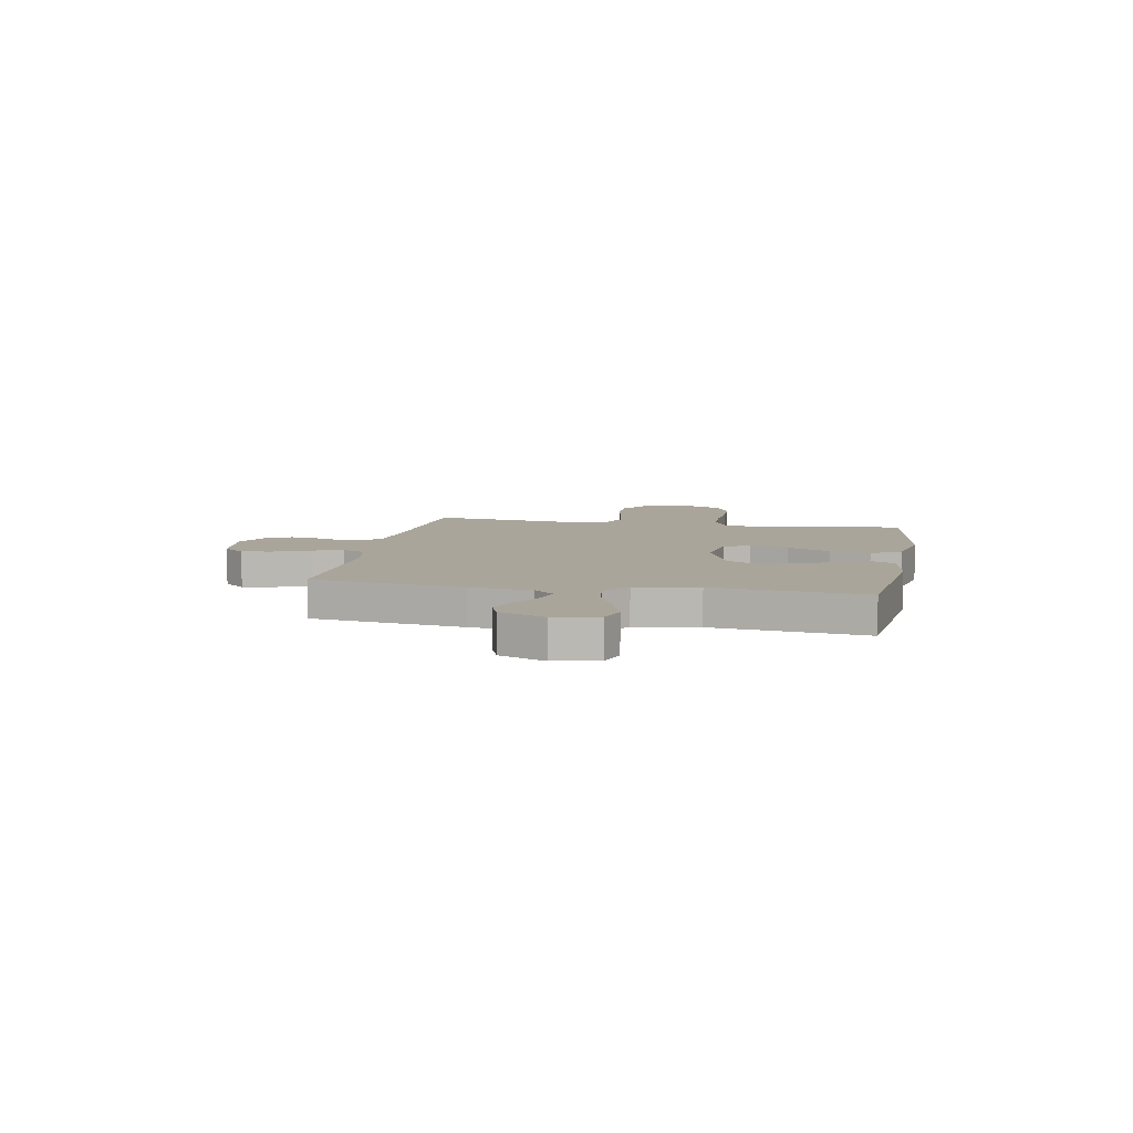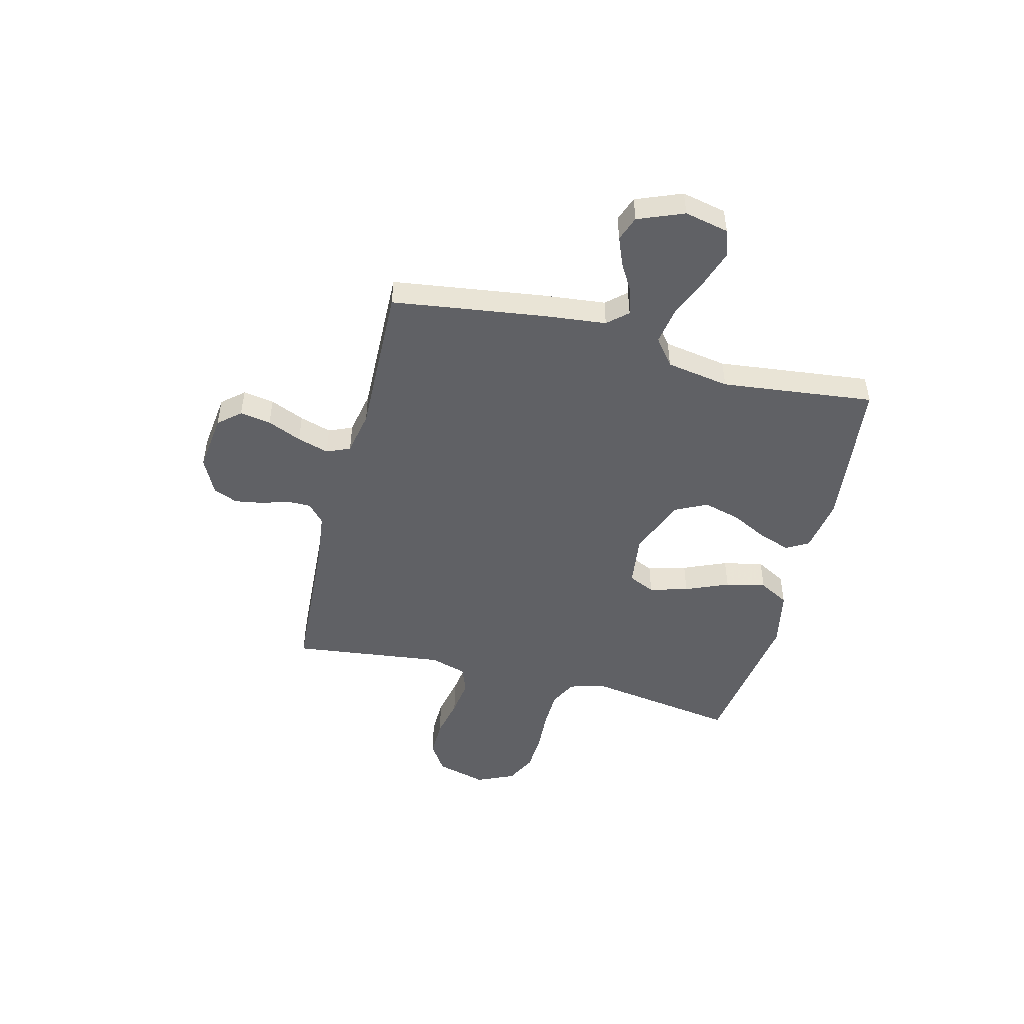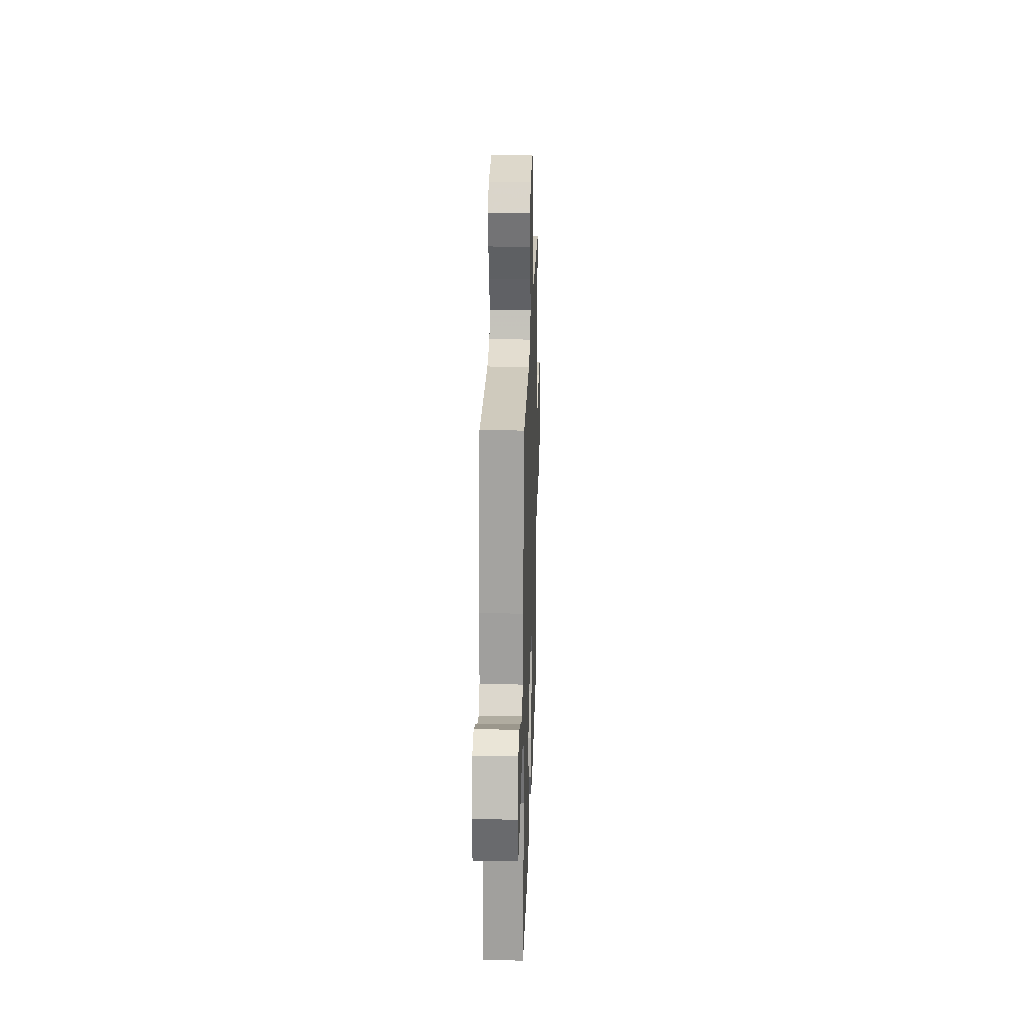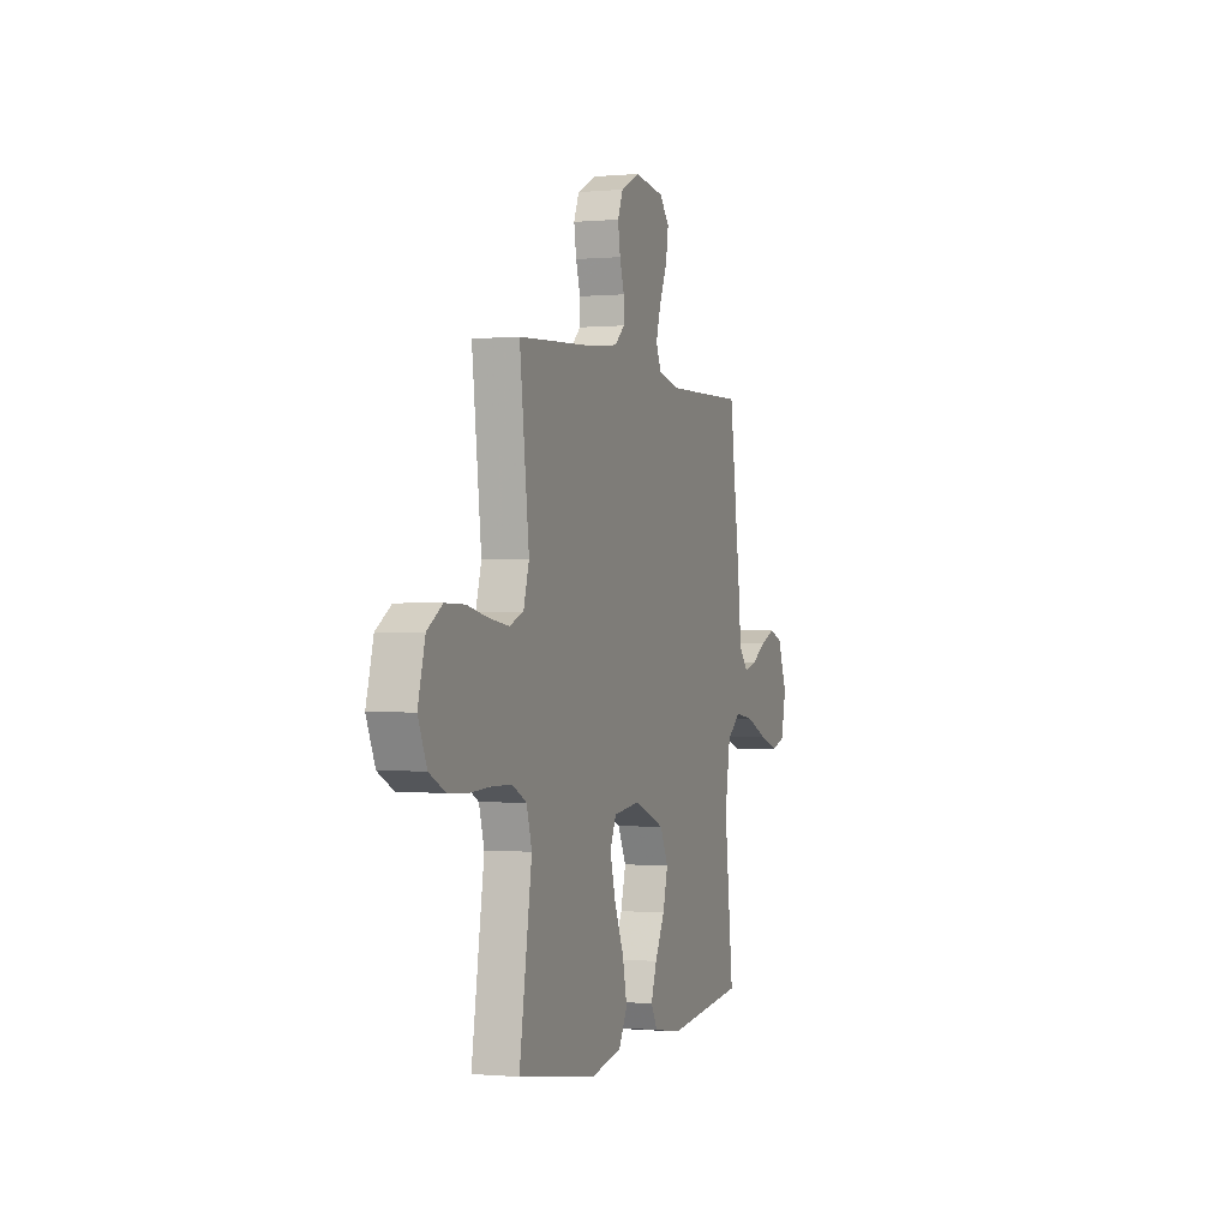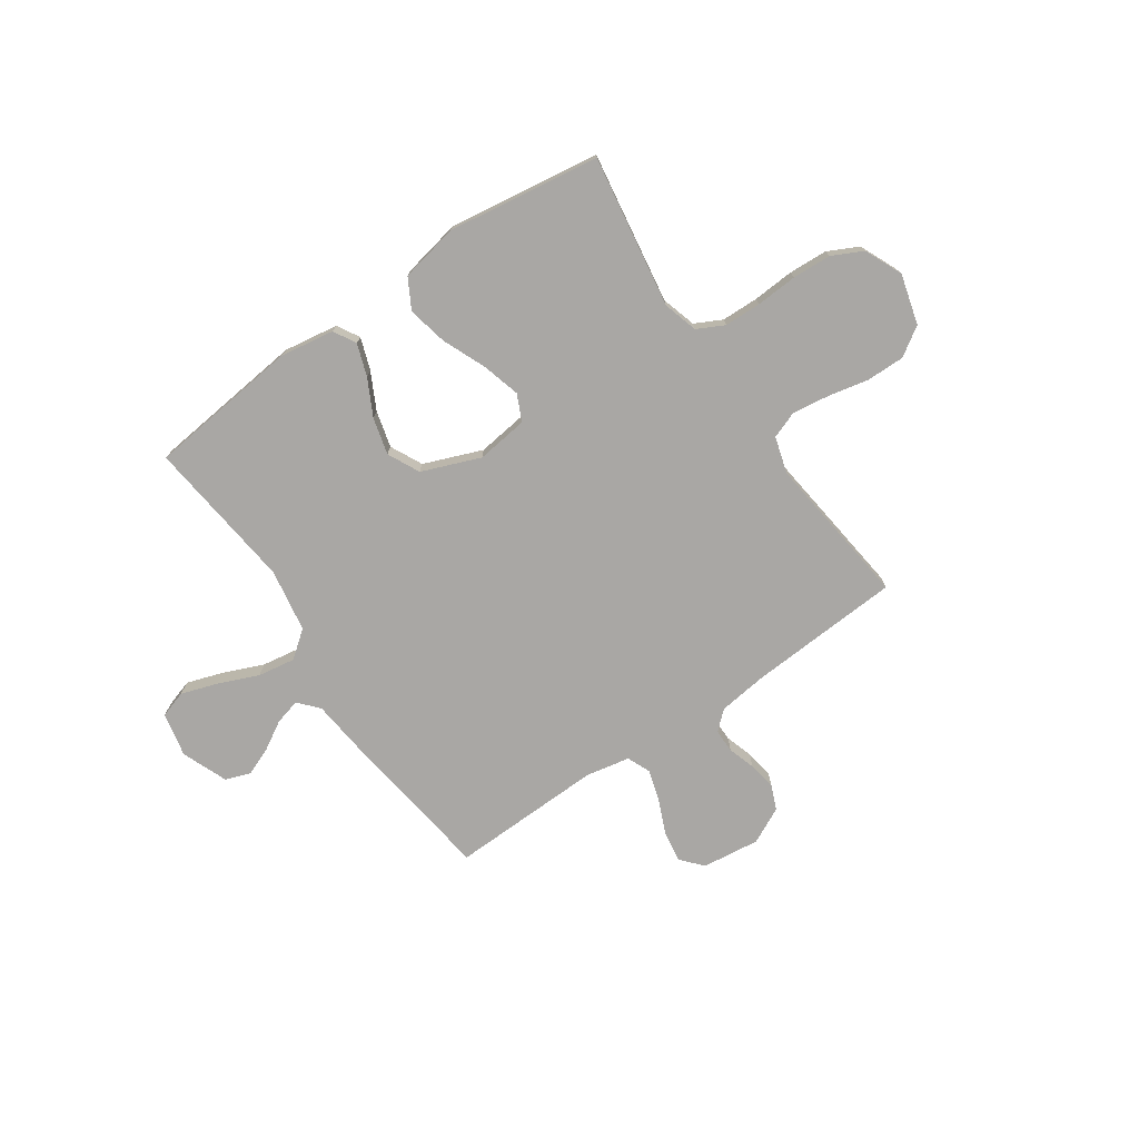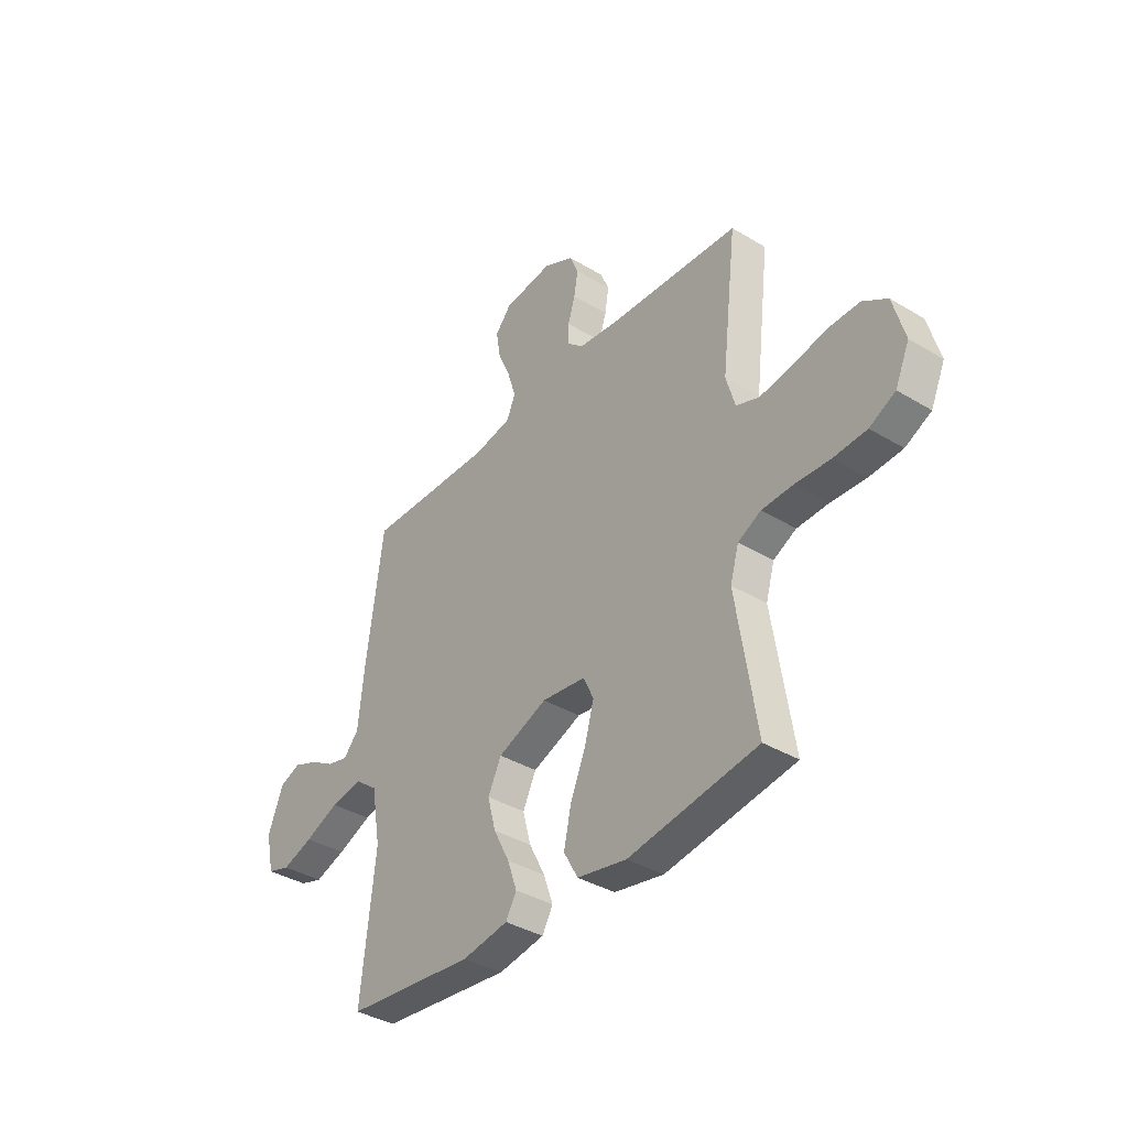
<metadata>
{"format":"obj","ext":"obj","renderer":"f3d","projection":"perspective","resolution":1024,"background":"white","views":[{"elev":7.7,"azim":100.7,"up":"+Y"},{"elev":-48.5,"azim":75.9,"up":"+Y"},{"elev":24.5,"azim":91.8,"up":"+Z"},{"elev":-0.6,"azim":-70.9,"up":"+Z"},{"elev":-74.8,"azim":-145.5,"up":"+Y"},{"elev":-37.6,"azim":-127.6,"up":"+Z"}]}
</metadata>
<code>
v 0.5 0.07 0.5
v 0.541 0.07 0.2
v 0.554 0.07 0.078
v 0.589 0.07 0.039
v 0.639 0.07 0.052
v 0.695 0.07 0.085
v 0.752 0.07 0.108
v 0.801 0.07 0.09
v 0.837 0.07 0
v 0.818 0.07 -0.087
v 0.765 0.07 -0.104
v 0.693 0.07 -0.08
v 0.614 0.07 -0.047
v 0.54 0.07 -0.035
v 0.487 0.07 -0.076
v 0.466 0.07 -0.2
v 0.5 0.07 -0.5
v 0.2 0.07 -0.533
v 0.093 0.07 -0.516
v 0.068 0.07 -0.472
v 0.09 0.07 -0.409
v 0.127 0.07 -0.337
v 0.146 0.07 -0.265
v 0.115 0.07 -0.202
v 0 0.07 -0.157
v -0.102 0.07 -0.17
v -0.126 0.07 -0.222
v -0.105 0.07 -0.298
v -0.069 0.07 -0.383
v -0.052 0.07 -0.462
v -0.085 0.07 -0.521
v -0.2 0.07 -0.544
v -0.5 0.07 -0.5
v -0.453 0.07 -0.2
v -0.473 0.07 -0.132
v -0.526 0.07 -0.105
v -0.599 0.07 -0.103
v -0.68 0.07 -0.108
v -0.757 0.07 -0.104
v -0.817 0.07 -0.074
v -0.85 0.07 0
v -0.823 0.07 0.099
v -0.766 0.07 0.136
v -0.691 0.07 0.135
v -0.611 0.07 0.118
v -0.538 0.07 0.108
v -0.485 0.07 0.128
v -0.464 0.07 0.2
v -0.5 0.07 0.5
v -0.2 0.07 0.518
v -0.102 0.07 0.53
v -0.065 0.07 0.563
v -0.065 0.07 0.61
v -0.082 0.07 0.664
v -0.091 0.07 0.719
v -0.071 0.07 0.767
v 0 0.07 0.802
v 0.114 0.07 0.788
v 0.151 0.07 0.745
v 0.141 0.07 0.684
v 0.112 0.07 0.617
v 0.093 0.07 0.555
v 0.113 0.07 0.509
v 0.2 0.07 0.492
v 0.5 0 0.5
v 0.541 0 0.2
v 0.554 0 0.078
v 0.589 0 0.039
v 0.639 0 0.052
v 0.695 0 0.085
v 0.752 0 0.108
v 0.801 0 0.09
v 0.837 0 0
v 0.818 0 -0.087
v 0.765 0 -0.104
v 0.693 0 -0.08
v 0.614 0 -0.047
v 0.54 0 -0.035
v 0.487 0 -0.076
v 0.466 0 -0.2
v 0.5 0 -0.5
v 0.2 0 -0.533
v 0.093 0 -0.516
v 0.068 0 -0.472
v 0.09 0 -0.409
v 0.127 0 -0.337
v 0.146 0 -0.265
v 0.115 0 -0.202
v 0 0 -0.157
v -0.102 0 -0.17
v -0.126 0 -0.222
v -0.105 0 -0.298
v -0.069 0 -0.383
v -0.052 0 -0.462
v -0.085 0 -0.521
v -0.2 0 -0.544
v -0.5 0 -0.5
v -0.453 0 -0.2
v -0.473 0 -0.132
v -0.526 0 -0.105
v -0.599 0 -0.103
v -0.68 0 -0.108
v -0.757 0 -0.104
v -0.817 0 -0.074
v -0.85 0 0
v -0.823 0 0.099
v -0.766 0 0.136
v -0.691 0 0.135
v -0.611 0 0.118
v -0.538 0 0.108
v -0.485 0 0.128
v -0.464 0 0.2
v -0.5 0 0.5
v -0.2 0 0.518
v -0.102 0 0.53
v -0.065 0 0.563
v -0.065 0 0.61
v -0.082 0 0.664
v -0.091 0 0.719
v -0.071 0 0.767
v 0 0 0.802
v 0.114 0 0.788
v 0.151 0 0.745
v 0.141 0 0.684
v 0.112 0 0.617
v 0.093 0 0.555
v 0.113 0 0.509
v 0.2 0 0.492
f 59 60 61
f 58 59 61
f 57 58 61
f 56 57 61
f 55 56 61
f 54 55 61
f 53 54 61
f 52 53 61 62
f 51 52 62 63
f 48 49 50
f 51 63 64
f 50 51 64
f 48 50 64
f 47 48 64
f 43 44 45
f 42 43 45
f 41 42 45
f 40 41 45
f 39 40 45
f 38 39 45
f 37 38 45
f 36 37 45 46
f 35 36 46 47
f 32 33 34
f 31 32 34
f 30 31 34
f 29 30 34
f 28 29 34
f 34 35 47
f 28 34 47
f 27 28 47
f 20 21 22
f 19 20 22
f 18 19 22
f 17 18 22
f 16 17 22
f 15 16 22 23
f 14 15 23 24
f 11 12 13
f 10 11 13
f 9 10 13
f 8 9 13
f 7 8 13
f 6 7 13
f 5 6 13
f 4 5 13 14
f 14 24 25
f 4 14 25
f 3 4 25
f 3 25 26
f 2 3 26
f 1 2 26
f 64 1 26
f 26 27 47 64
f 125 124 123
f 125 123 122
f 125 122 121
f 125 121 120
f 125 120 119
f 125 119 118
f 125 118 117
f 126 125 117 116
f 127 126 116 115
f 114 113 112
f 128 127 115
f 128 115 114
f 128 114 112
f 128 112 111
f 109 108 107
f 109 107 106
f 109 106 105
f 109 105 104
f 109 104 103
f 109 103 102
f 109 102 101
f 110 109 101 100
f 111 110 100 99
f 98 97 96
f 98 96 95
f 98 95 94
f 98 94 93
f 98 93 92
f 111 99 98
f 111 98 92
f 111 92 91
f 86 85 84
f 86 84 83
f 86 83 82
f 86 82 81
f 86 81 80
f 87 86 80 79
f 88 87 79 78
f 77 76 75
f 77 75 74
f 77 74 73
f 77 73 72
f 77 72 71
f 77 71 70
f 77 70 69
f 78 77 69 68
f 89 88 78
f 89 78 68
f 89 68 67
f 90 89 67
f 90 67 66
f 90 66 65
f 90 65 128
f 128 111 91 90
f 1 65 66 2
f 2 66 67 3
f 3 67 68 4
f 4 68 69 5
f 5 69 70 6
f 6 70 71 7
f 7 71 72 8
f 8 72 73 9
f 9 73 74 10
f 10 74 75 11
f 11 75 76 12
f 12 76 77 13
f 13 77 78 14
f 14 78 79 15
f 15 79 80 16
f 16 80 81 17
f 17 81 82 18
f 18 82 83 19
f 19 83 84 20
f 20 84 85 21
f 21 85 86 22
f 22 86 87 23
f 23 87 88 24
f 24 88 89 25
f 25 89 90 26
f 26 90 91 27
f 27 91 92 28
f 28 92 93 29
f 29 93 94 30
f 30 94 95 31
f 31 95 96 32
f 32 96 97 33
f 33 97 98 34
f 34 98 99 35
f 35 99 100 36
f 36 100 101 37
f 37 101 102 38
f 38 102 103 39
f 39 103 104 40
f 40 104 105 41
f 41 105 106 42
f 42 106 107 43
f 43 107 108 44
f 44 108 109 45
f 45 109 110 46
f 46 110 111 47
f 47 111 112 48
f 48 112 113 49
f 49 113 114 50
f 50 114 115 51
f 51 115 116 52
f 52 116 117 53
f 53 117 118 54
f 54 118 119 55
f 55 119 120 56
f 56 120 121 57
f 57 121 122 58
f 58 122 123 59
f 59 123 124 60
f 60 124 125 61
f 61 125 126 62
f 62 126 127 63
f 63 127 128 64
f 64 128 65 1

</code>
